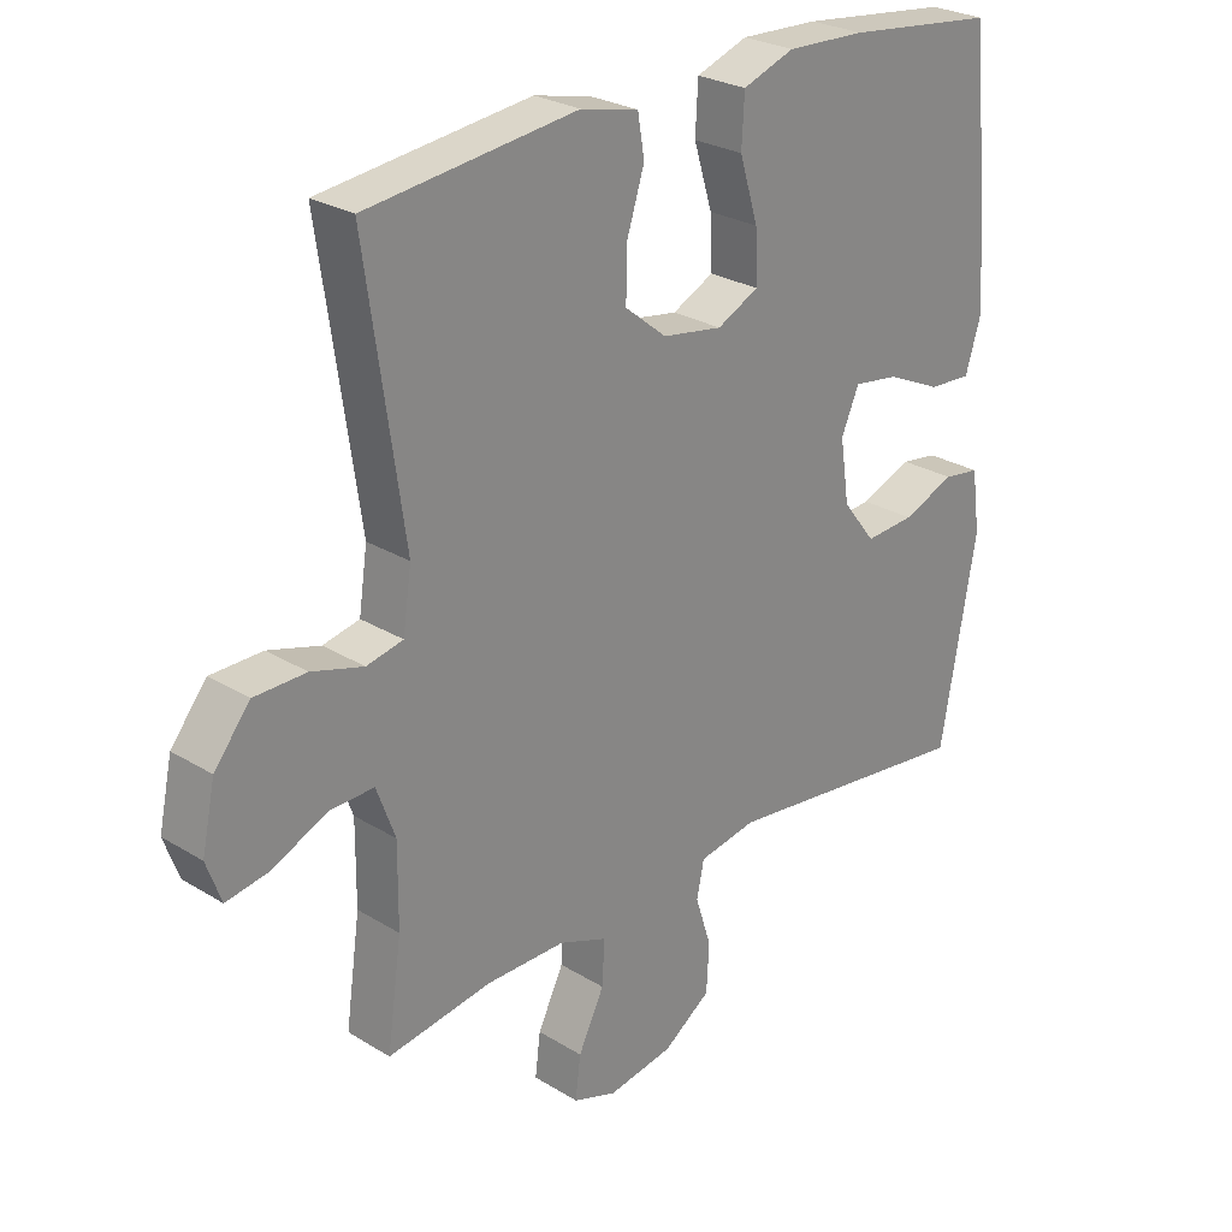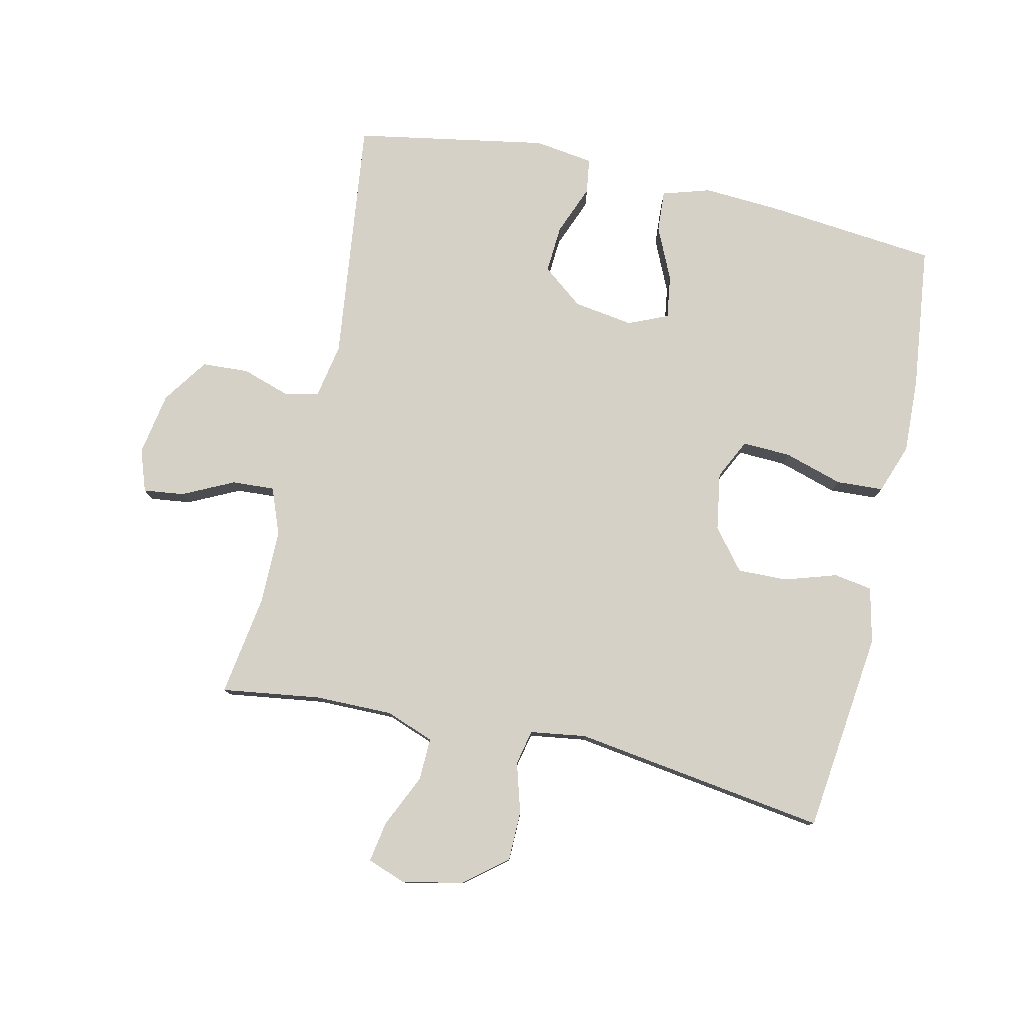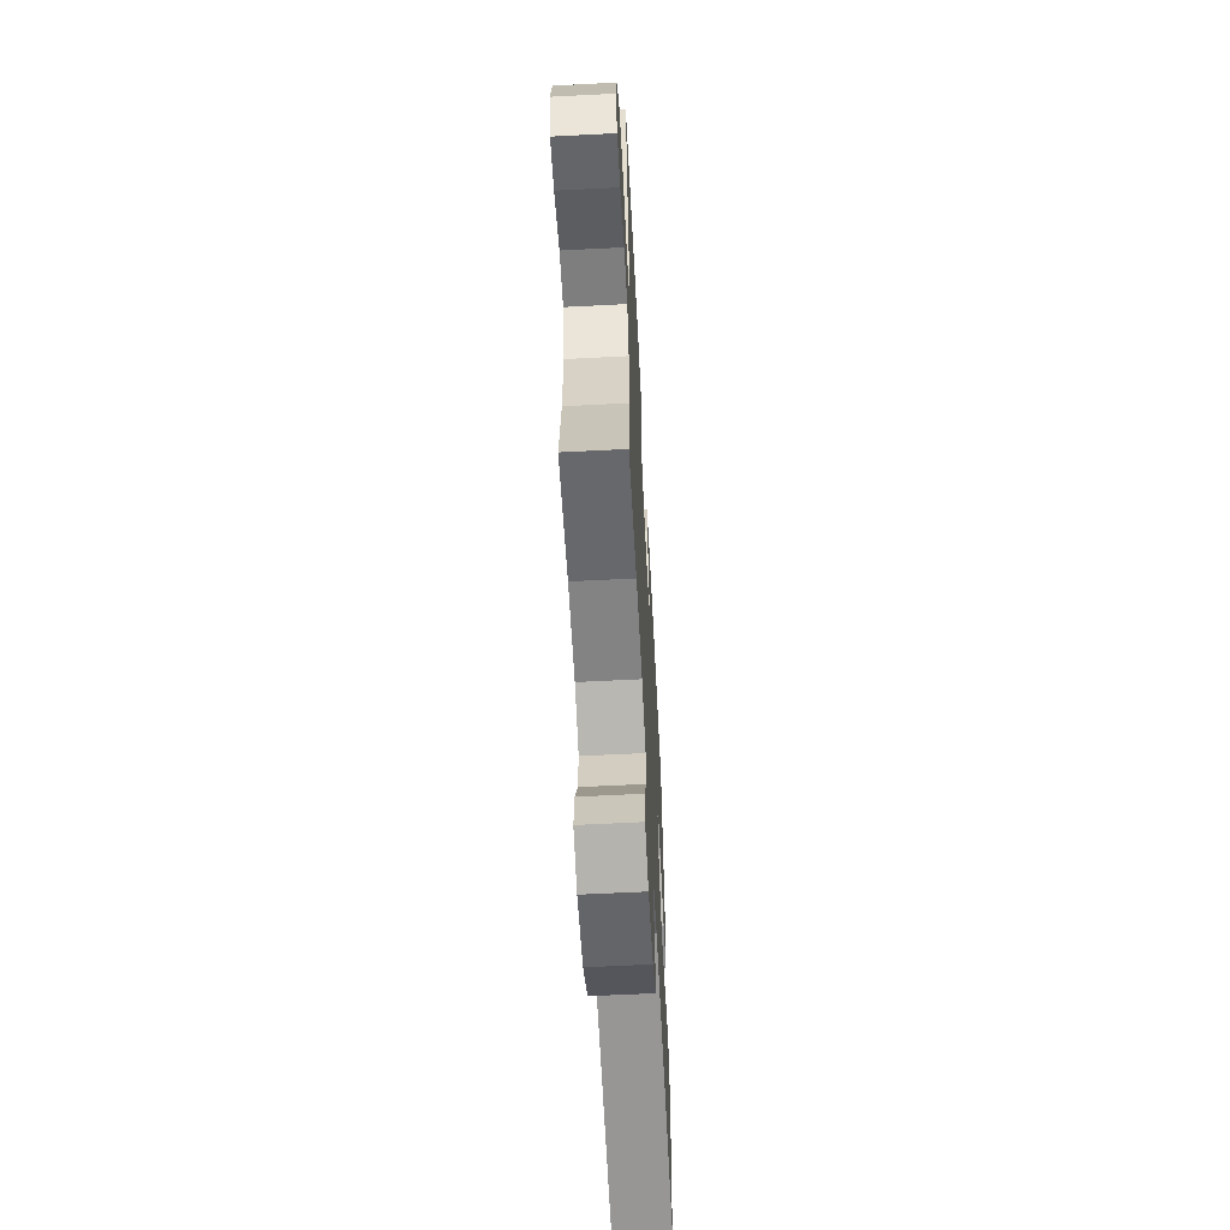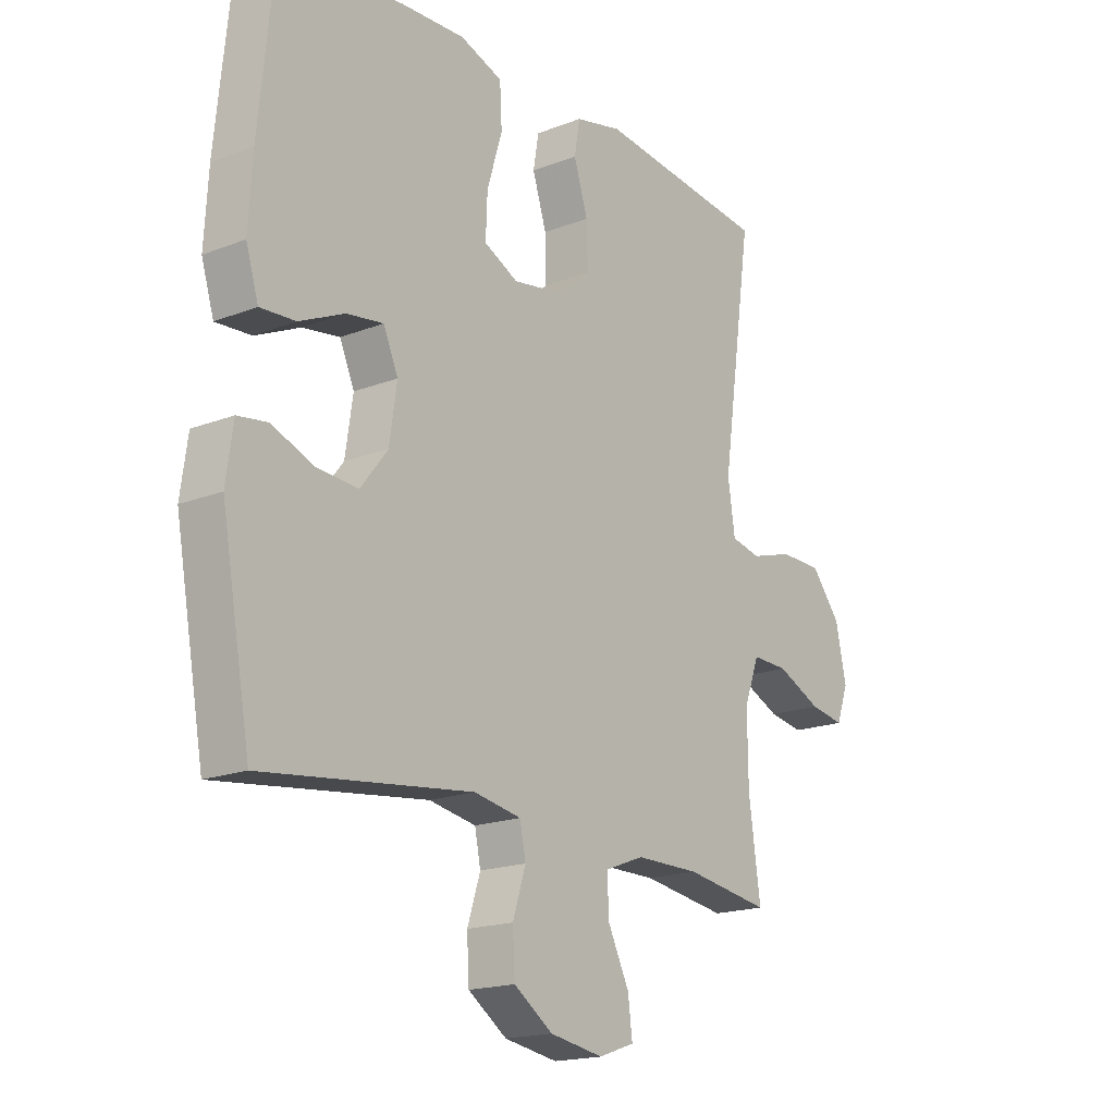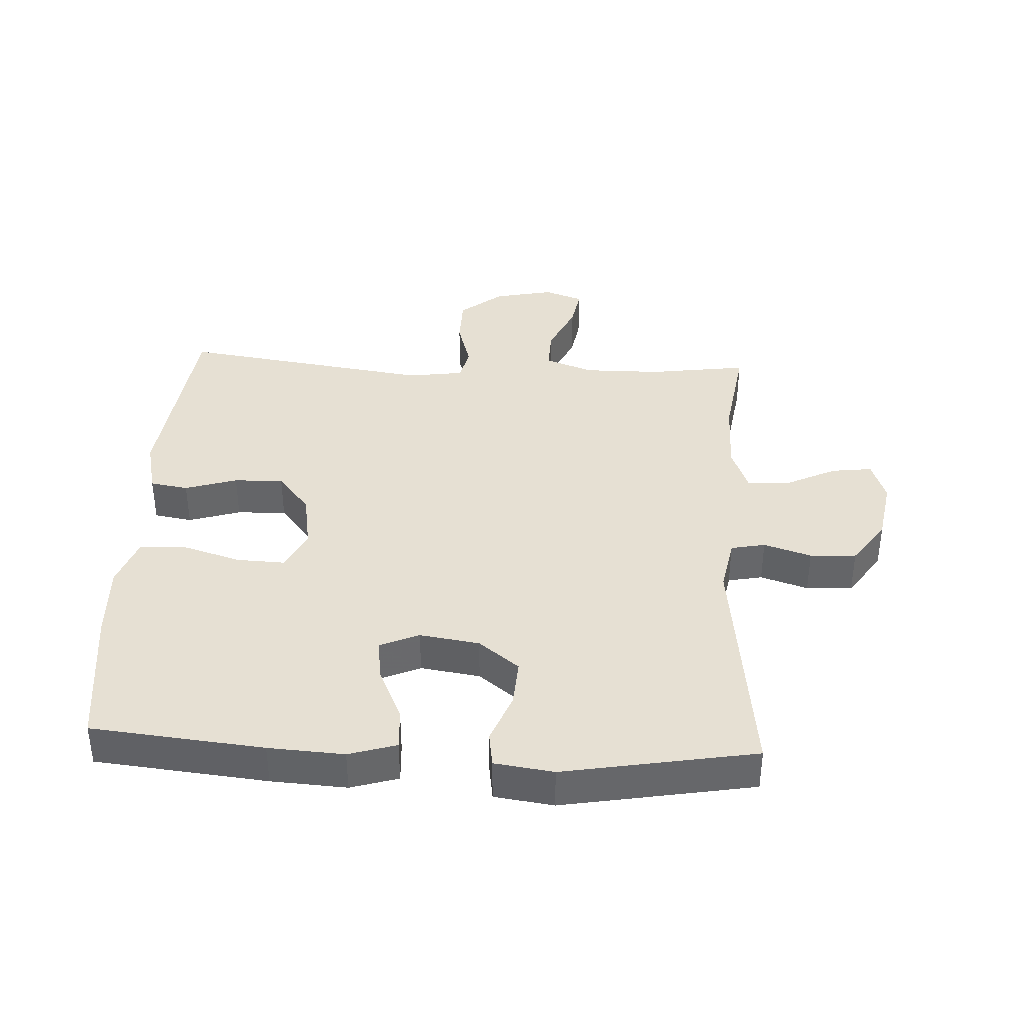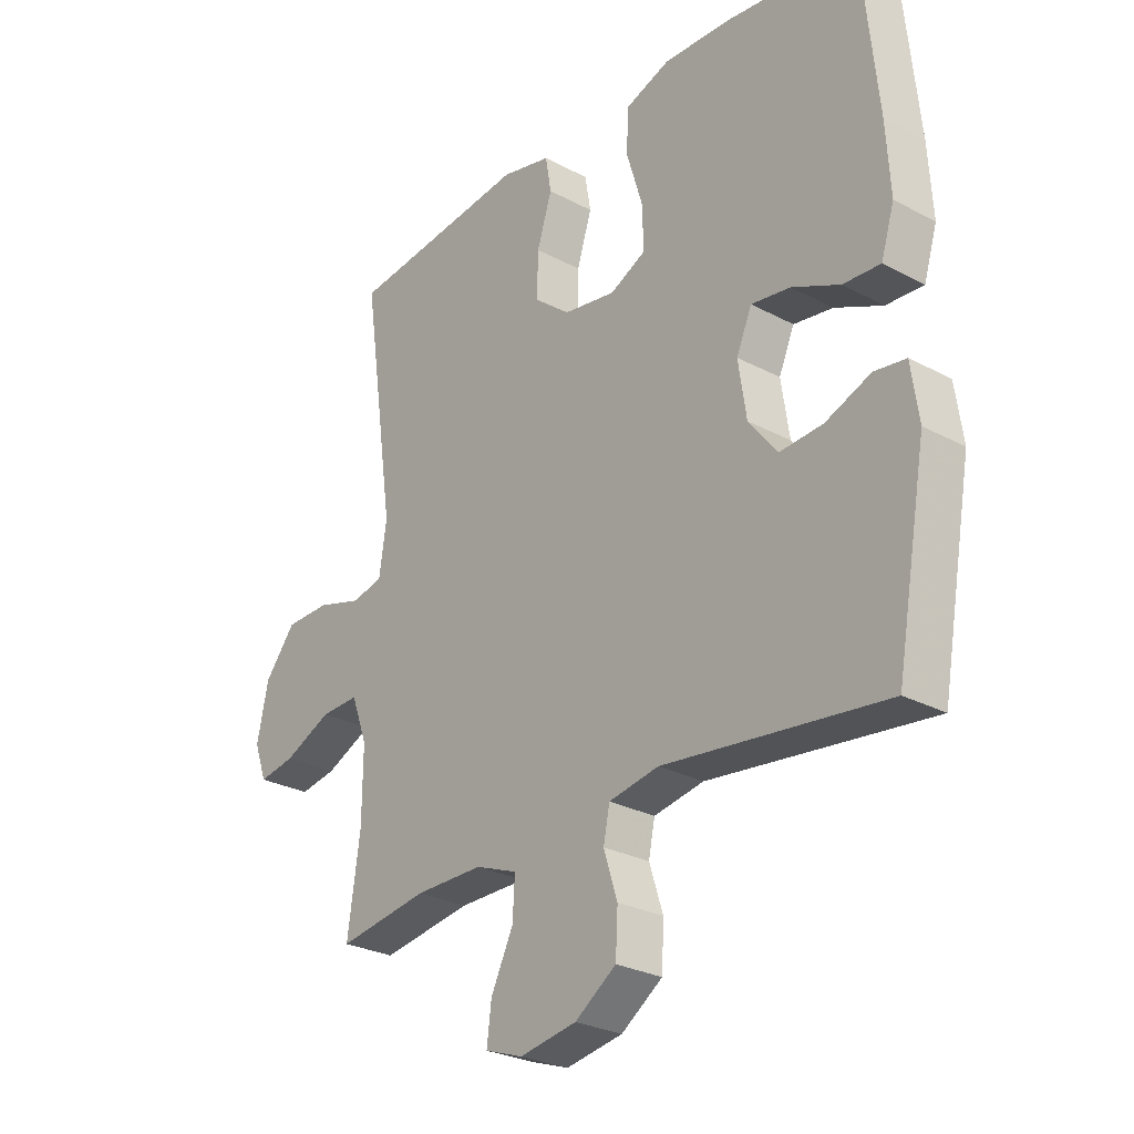
<metadata>
{"format":"obj","ext":"obj","renderer":"f3d","projection":"perspective","resolution":1024,"background":"white","views":[{"elev":26.5,"azim":-46.1,"up":"+Z"},{"elev":78.9,"azim":-77.3,"up":"+Y"},{"elev":-61.1,"azim":-87.0,"up":"+Z"},{"elev":-17.9,"azim":127.3,"up":"+Z"},{"elev":38.4,"azim":93.0,"up":"+Y"},{"elev":-27.3,"azim":50.5,"up":"+Z"}]}
</metadata>
<code>
v -0.5 0.07 -0.5
v -0.478 0.07 -0.345
v -0.477 0.07 -0.223
v -0.505 0.07 -0.147
v -0.572 0.07 -0.149
v -0.655 0.07 -0.187
v -0.719 0.07 -0.198
v -0.741 0.07 -0.137
v -0.721 0.07 -0.043
v -0.667 0.07 0.024
v -0.589 0.07 0.025
v -0.511 0.07 0.002
v -0.456 0.07 0.014
v -0.443 0.07 0.102
v -0.5 0.07 0.5
v -0.183 0.07 0.537
v -0.096 0.07 0.517
v -0.086 0.07 0.457
v -0.112 0.07 0.375
v -0.114 0.07 0.297
v -0.051 0.07 0.246
v 0.04 0.07 0.231
v 0.103 0.07 0.262
v 0.1 0.07 0.338
v 0.072 0.07 0.43
v 0.076 0.07 0.504
v 0.154 0.07 0.532
v 0.273 0.07 0.527
v 0.5 0.07 0.5
v 0.527 0.07 0.229
v 0.534 0.07 0.11
v 0.511 0.07 0.035
v 0.446 0.07 0.039
v 0.363 0.07 0.077
v 0.295 0.07 0.087
v 0.268 0.07 0.025
v 0.282 0.07 -0.069
v 0.332 0.07 -0.133
v 0.407 0.07 -0.128
v 0.486 0.07 -0.097
v 0.541 0.07 -0.105
v 0.554 0.07 -0.198
v 0.5 0.07 -0.5
v 0.114 0.07 -0.453
v 0.027 0.07 -0.469
v 0.016 0.07 -0.523
v 0.04 0.07 -0.598
v 0.036 0.07 -0.671
v -0.036 0.07 -0.721
v -0.135 0.07 -0.738
v -0.201 0.07 -0.715
v -0.193 0.07 -0.651
v -0.154 0.07 -0.571
v -0.15 0.07 -0.504
v -0.223 0.07 -0.476
v -0.342 0.07 -0.476
v -0.5 0 -0.5
v -0.478 0 -0.345
v -0.477 0 -0.223
v -0.505 0 -0.147
v -0.572 0 -0.149
v -0.655 0 -0.187
v -0.719 0 -0.198
v -0.741 0 -0.137
v -0.721 0 -0.043
v -0.667 0 0.024
v -0.589 0 0.025
v -0.511 0 0.002
v -0.456 0 0.014
v -0.443 0 0.102
v -0.5 0 0.5
v -0.183 0 0.537
v -0.096 0 0.517
v -0.086 0 0.457
v -0.112 0 0.375
v -0.114 0 0.297
v -0.051 0 0.246
v 0.04 0 0.231
v 0.103 0 0.262
v 0.1 0 0.338
v 0.072 0 0.43
v 0.076 0 0.504
v 0.154 0 0.532
v 0.273 0 0.527
v 0.5 0 0.5
v 0.527 0 0.229
v 0.534 0 0.11
v 0.511 0 0.035
v 0.446 0 0.039
v 0.363 0 0.077
v 0.295 0 0.087
v 0.268 0 0.025
v 0.282 0 -0.069
v 0.332 0 -0.133
v 0.407 0 -0.128
v 0.486 0 -0.097
v 0.541 0 -0.105
v 0.554 0 -0.198
v 0.5 0 -0.5
v 0.114 0 -0.453
v 0.027 0 -0.469
v 0.016 0 -0.523
v 0.04 0 -0.598
v 0.036 0 -0.671
v -0.036 0 -0.721
v -0.135 0 -0.738
v -0.201 0 -0.715
v -0.193 0 -0.651
v -0.154 0 -0.571
v -0.15 0 -0.504
v -0.223 0 -0.476
v -0.342 0 -0.476
f 51 52 53
f 50 51 53
f 49 50 53
f 48 49 53
f 47 48 53
f 46 47 53
f 45 46 53 54
f 42 43 44
f 41 42 44
f 40 41 44
f 39 40 44
f 38 39 44 45
f 45 54 55
f 38 45 55
f 37 38 55
f 32 33 34
f 31 32 34
f 30 31 34
f 29 30 34
f 28 29 34
f 27 28 34
f 26 27 34
f 25 26 34
f 24 25 34
f 23 24 34 35
f 22 23 35 36
f 17 18 19
f 16 17 19
f 15 16 19
f 14 15 19
f 13 14 19 20
f 10 11 12
f 9 10 12
f 8 9 12
f 7 8 12
f 6 7 12
f 5 6 12
f 4 5 12 13
f 13 20 21
f 4 13 21
f 3 4 21
f 56 1 2
f 37 55 56
f 36 37 56
f 22 36 56
f 21 22 56
f 3 21 56
f 2 3 56
f 109 108 107
f 109 107 106
f 109 106 105
f 109 105 104
f 109 104 103
f 109 103 102
f 110 109 102 101
f 100 99 98
f 100 98 97
f 100 97 96
f 100 96 95
f 101 100 95 94
f 111 110 101
f 111 101 94
f 111 94 93
f 90 89 88
f 90 88 87
f 90 87 86
f 90 86 85
f 90 85 84
f 90 84 83
f 90 83 82
f 90 82 81
f 90 81 80
f 91 90 80 79
f 92 91 79 78
f 75 74 73
f 75 73 72
f 75 72 71
f 75 71 70
f 76 75 70 69
f 68 67 66
f 68 66 65
f 68 65 64
f 68 64 63
f 68 63 62
f 68 62 61
f 69 68 61 60
f 77 76 69
f 77 69 60
f 77 60 59
f 58 57 112
f 112 111 93
f 112 93 92
f 112 92 78
f 112 78 77
f 112 77 59
f 112 59 58
f 1 57 58 2
f 2 58 59 3
f 3 59 60 4
f 4 60 61 5
f 5 61 62 6
f 6 62 63 7
f 7 63 64 8
f 8 64 65 9
f 9 65 66 10
f 10 66 67 11
f 11 67 68 12
f 12 68 69 13
f 13 69 70 14
f 14 70 71 15
f 15 71 72 16
f 16 72 73 17
f 17 73 74 18
f 18 74 75 19
f 19 75 76 20
f 20 76 77 21
f 21 77 78 22
f 22 78 79 23
f 23 79 80 24
f 24 80 81 25
f 25 81 82 26
f 26 82 83 27
f 27 83 84 28
f 28 84 85 29
f 29 85 86 30
f 30 86 87 31
f 31 87 88 32
f 32 88 89 33
f 33 89 90 34
f 34 90 91 35
f 35 91 92 36
f 36 92 93 37
f 37 93 94 38
f 38 94 95 39
f 39 95 96 40
f 40 96 97 41
f 41 97 98 42
f 42 98 99 43
f 43 99 100 44
f 44 100 101 45
f 45 101 102 46
f 46 102 103 47
f 47 103 104 48
f 48 104 105 49
f 49 105 106 50
f 50 106 107 51
f 51 107 108 52
f 52 108 109 53
f 53 109 110 54
f 54 110 111 55
f 55 111 112 56
f 56 112 57 1

</code>
